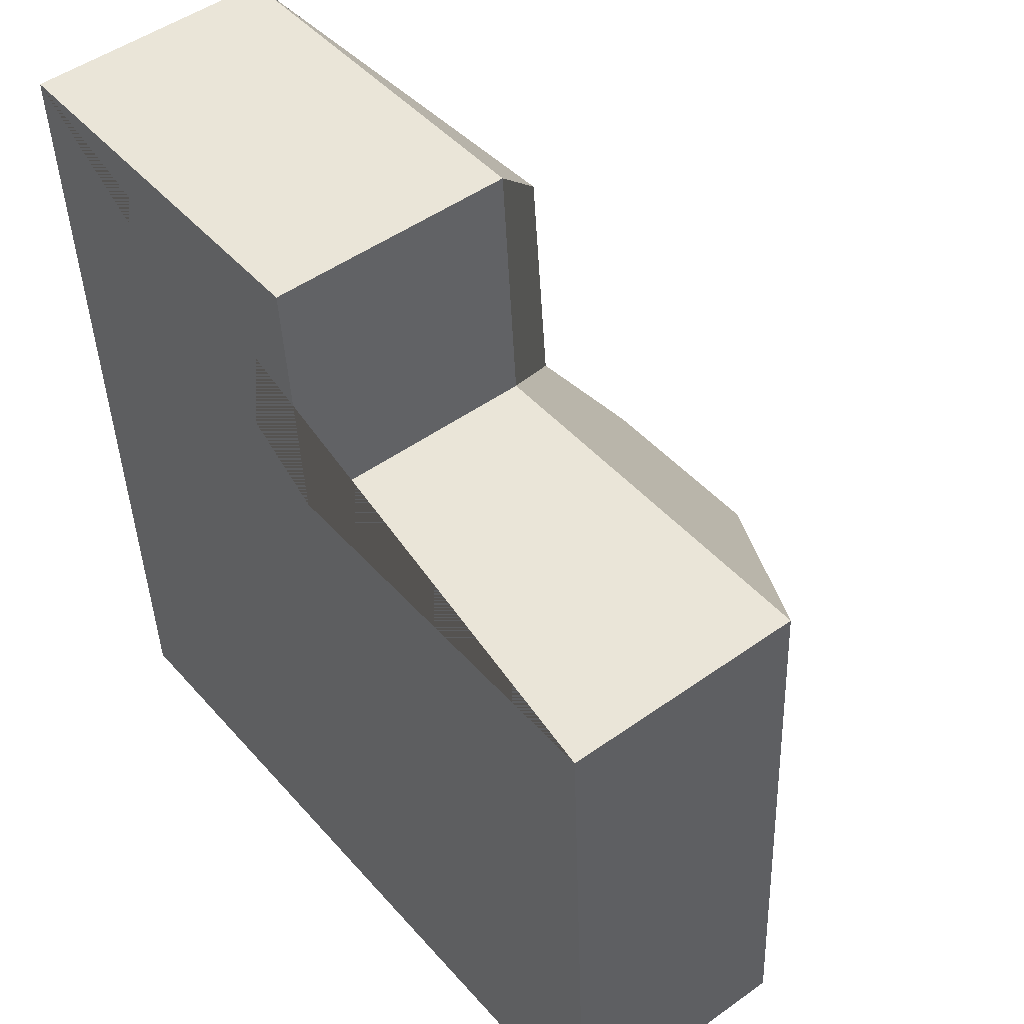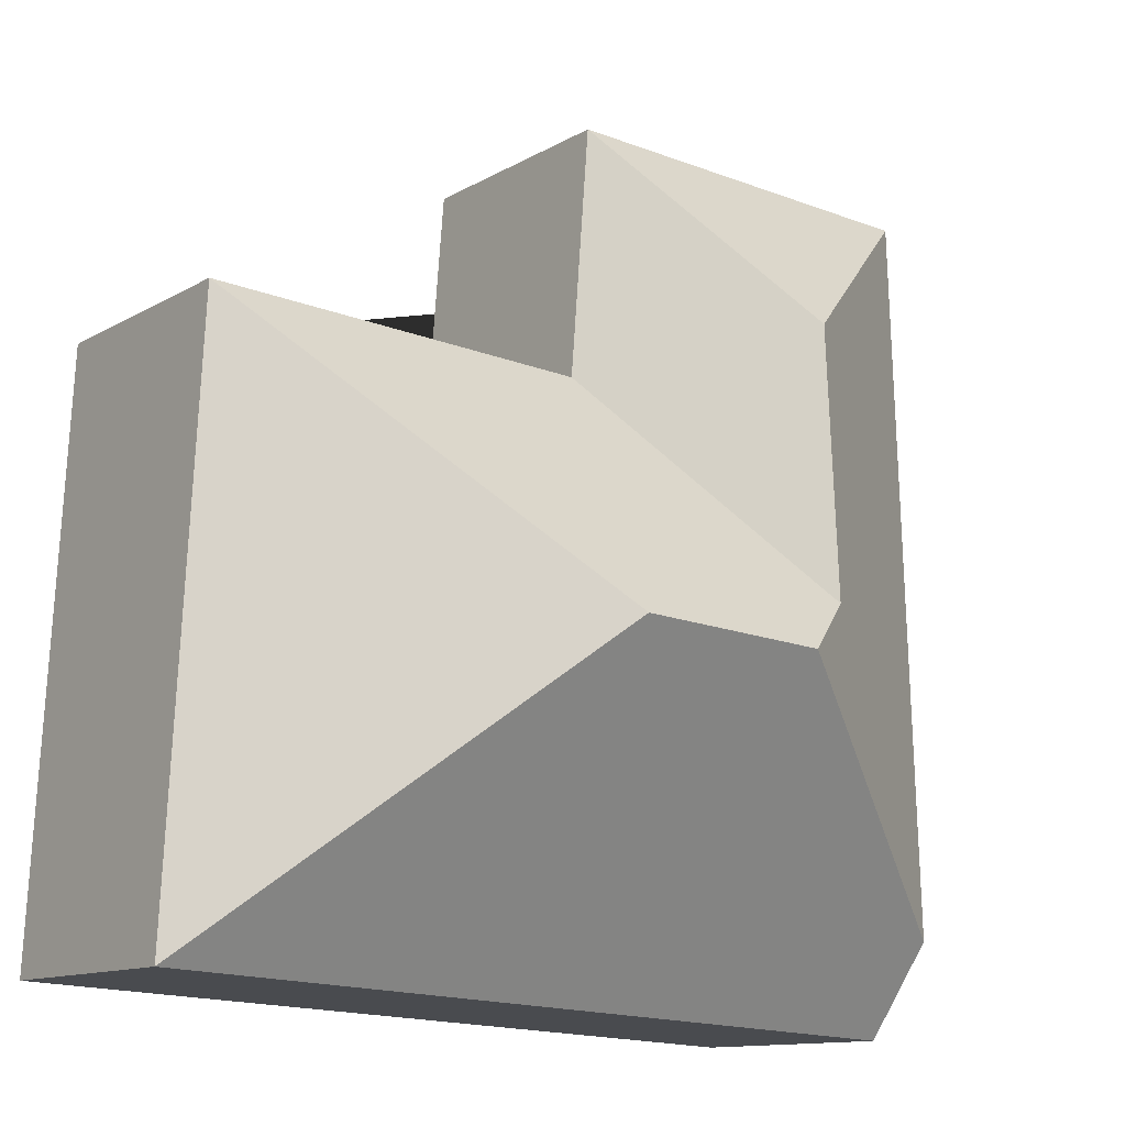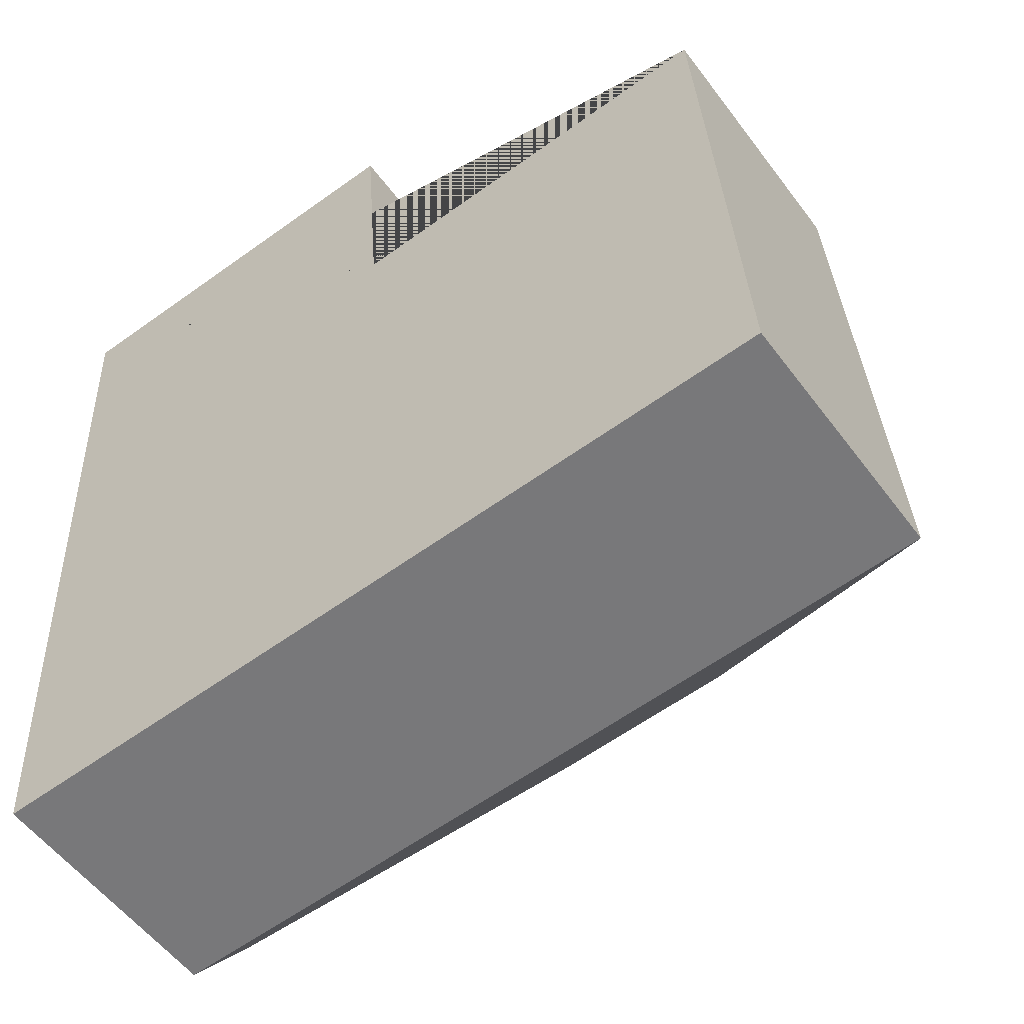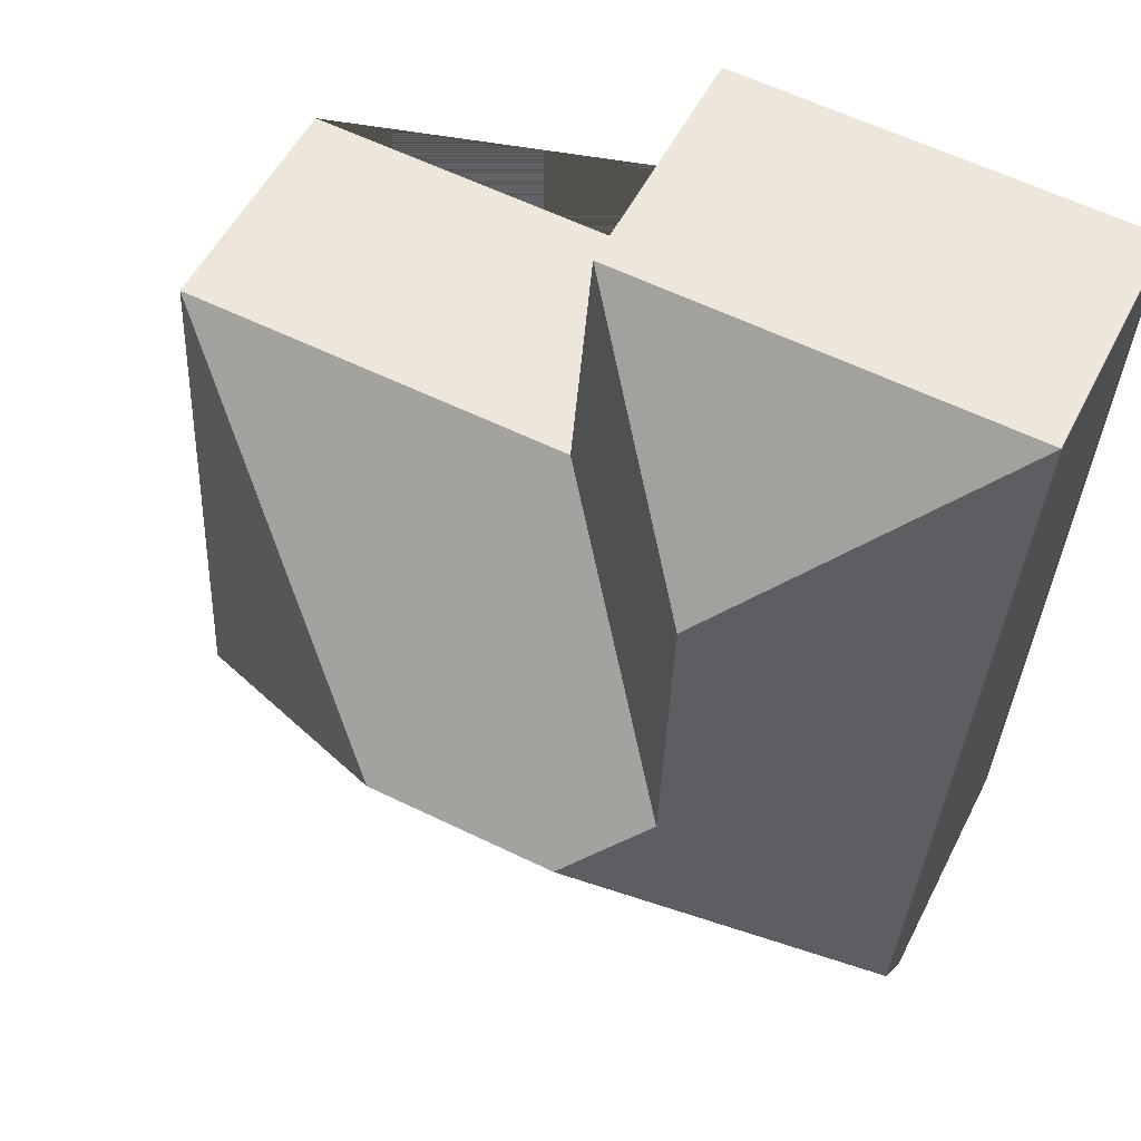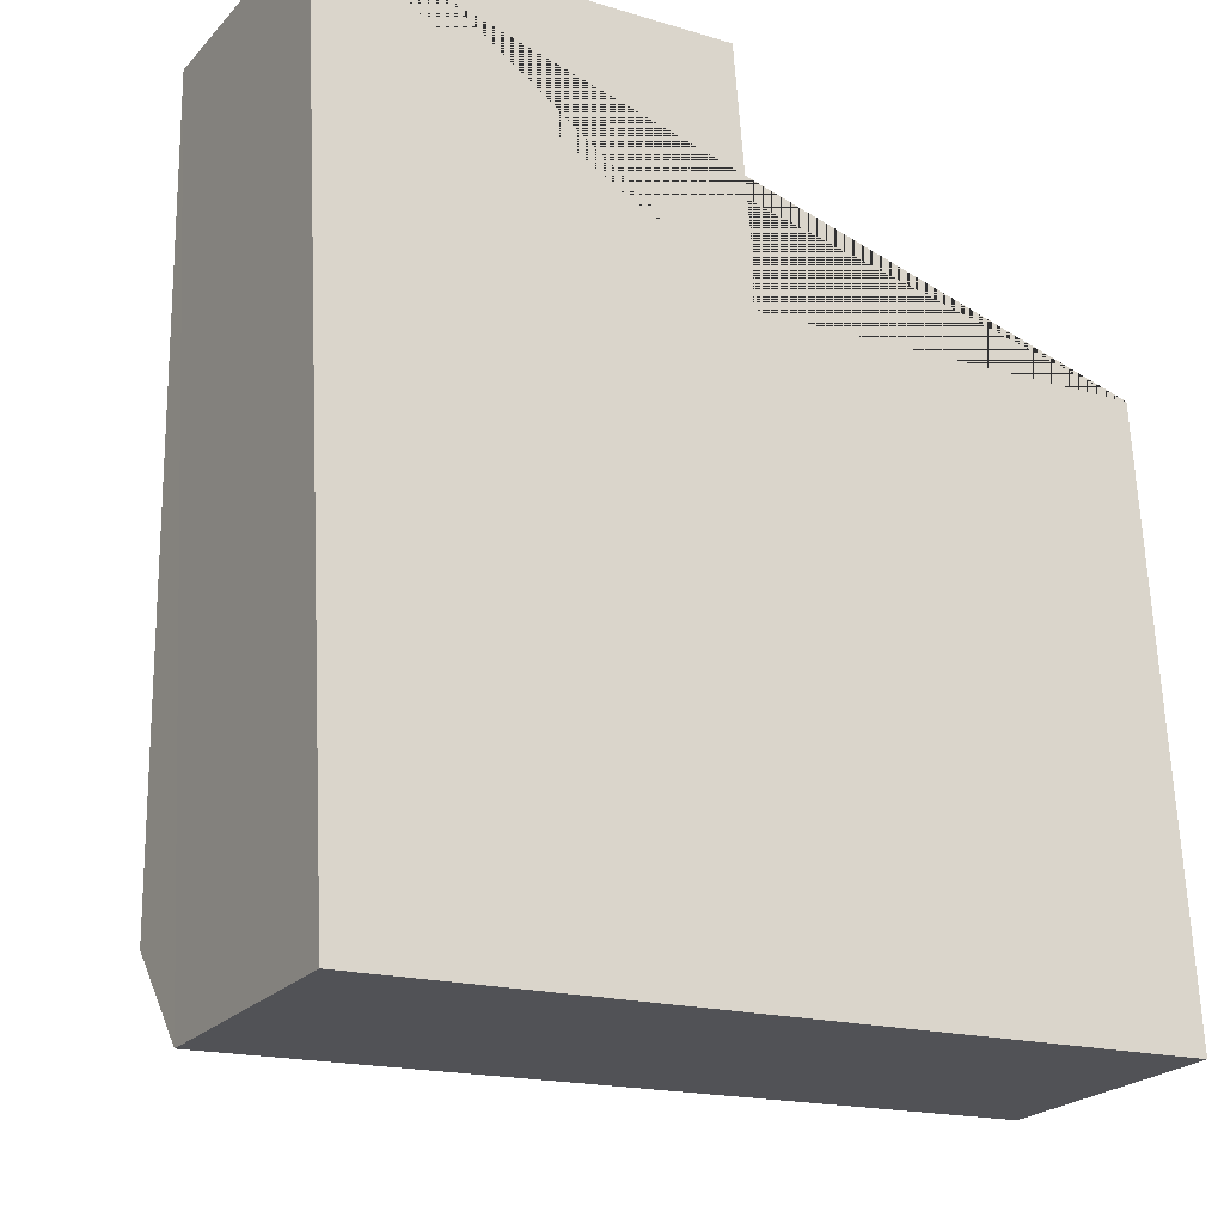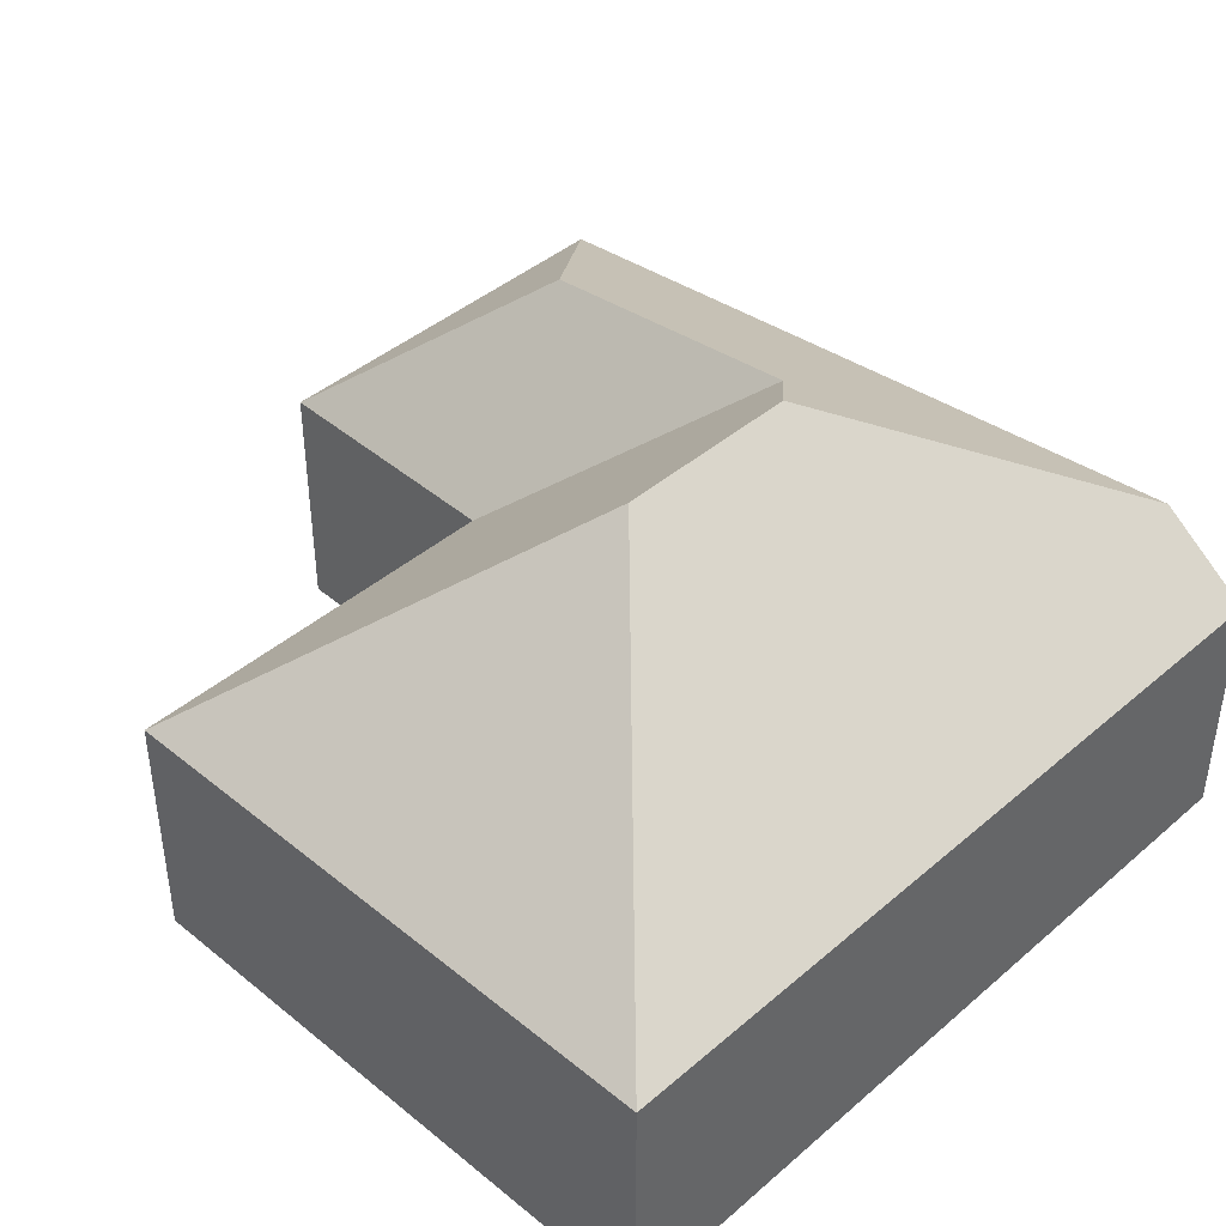
<metadata>
{"format":"obj","ext":"obj","renderer":"f3d","projection":"perspective","resolution":1024,"background":"white","views":[{"elev":49.3,"azim":51.7,"up":"+Z"},{"elev":-12.1,"azim":143.1,"up":"+Z"},{"elev":-55.5,"azim":36.2,"up":"+Z"},{"elev":53.1,"azim":-153.7,"up":"+Z"},{"elev":-23.2,"azim":-31.0,"up":"+Z"},{"elev":42.1,"azim":131.1,"up":"+Y"}]}
</metadata>
<code>
o CG10_500_048073_0037
v 14.15 75 -19.68
v 26.35 95.84 -247.6
v 27.93 75 -275.8
v 86.93 124.1 -76.47
v 87.78 129.4 -158.9
v 110.9 145 -176.5
v 134.2 75 -13.25
v 140.3 75 -90.2
v 168.6 145 -173.3
v 259.2 75 -83.68
v 268.9 75 -262.8
v 14.15 0 -19.68
v 27.93 0 -275.8
v 268.9 0 -262.8
v 259.2 0 -83.68
v 140.3 0 -90.2
v 134.2 0 -13.25
f 3 2 6 9 11
f 2 1 4 5 6
f 1 7 4
f 11 10 9
f 10 8 5 6 9
f 8 7 4 5
f 1 2 3
f 12 13 14 15 16 17
f 1 12 13 3
f 3 13 14 11
f 11 14 15 10
f 10 15 16 8
f 8 16 17 7
f 7 17 12 1

</code>
